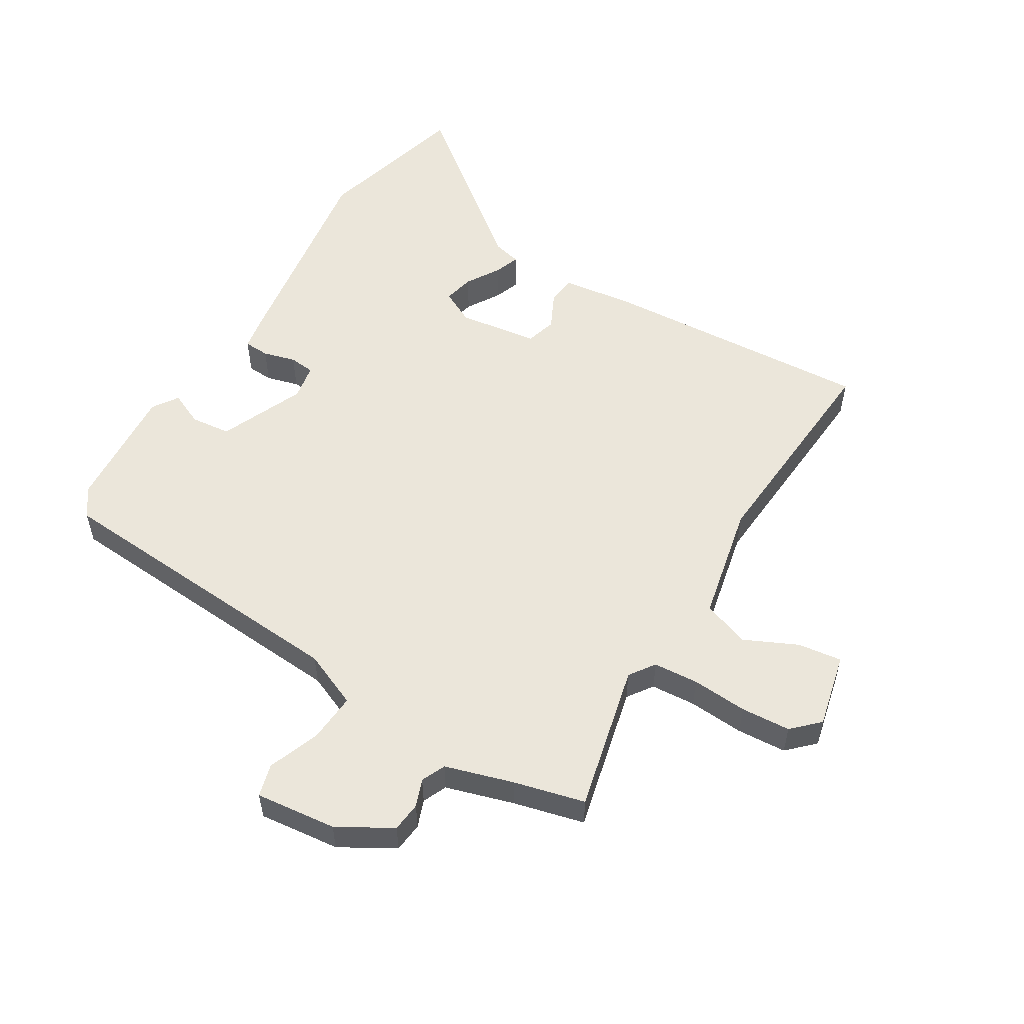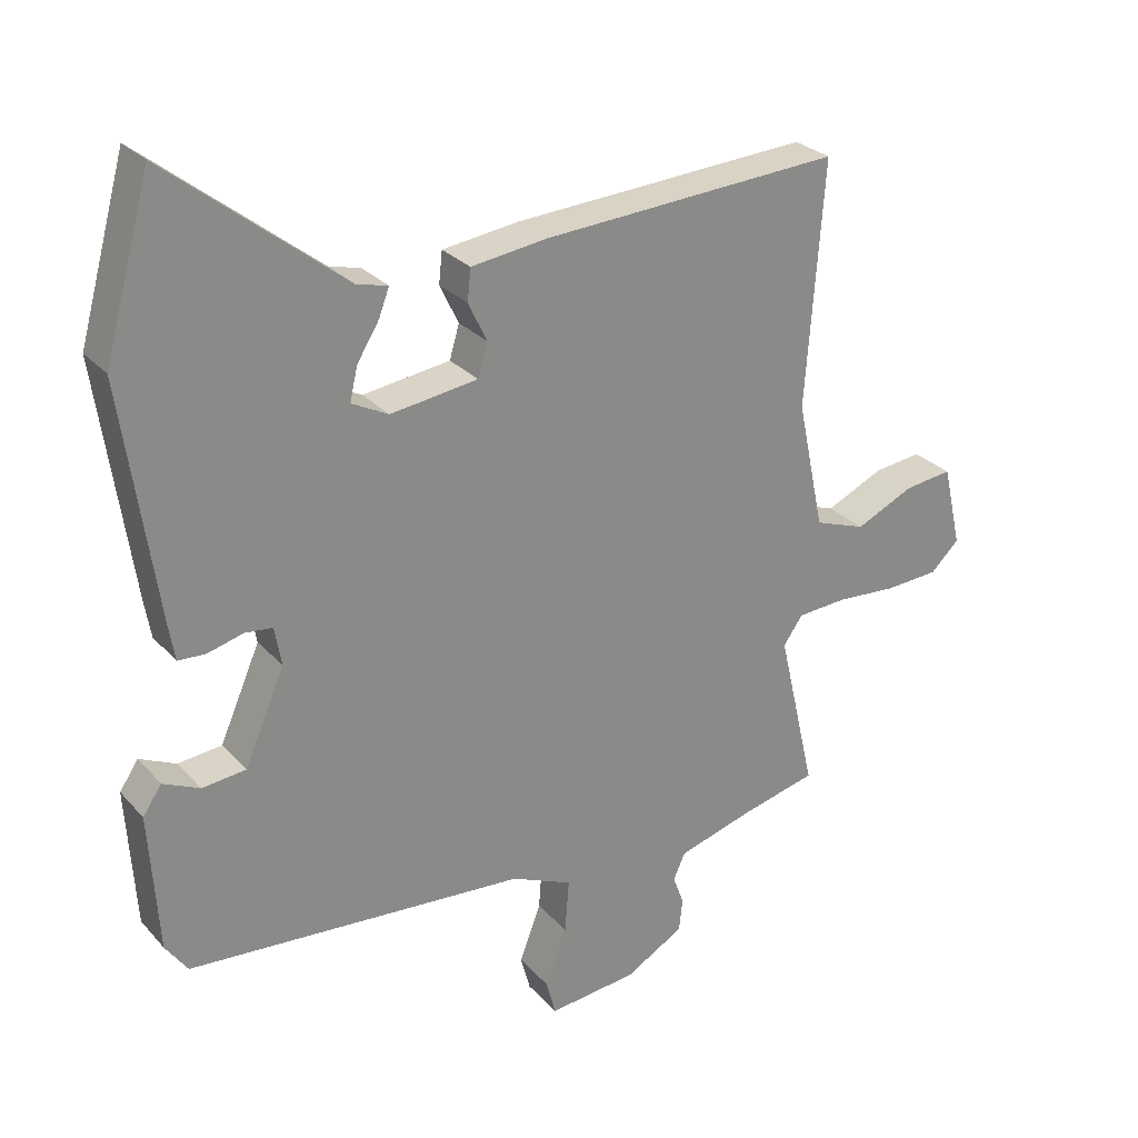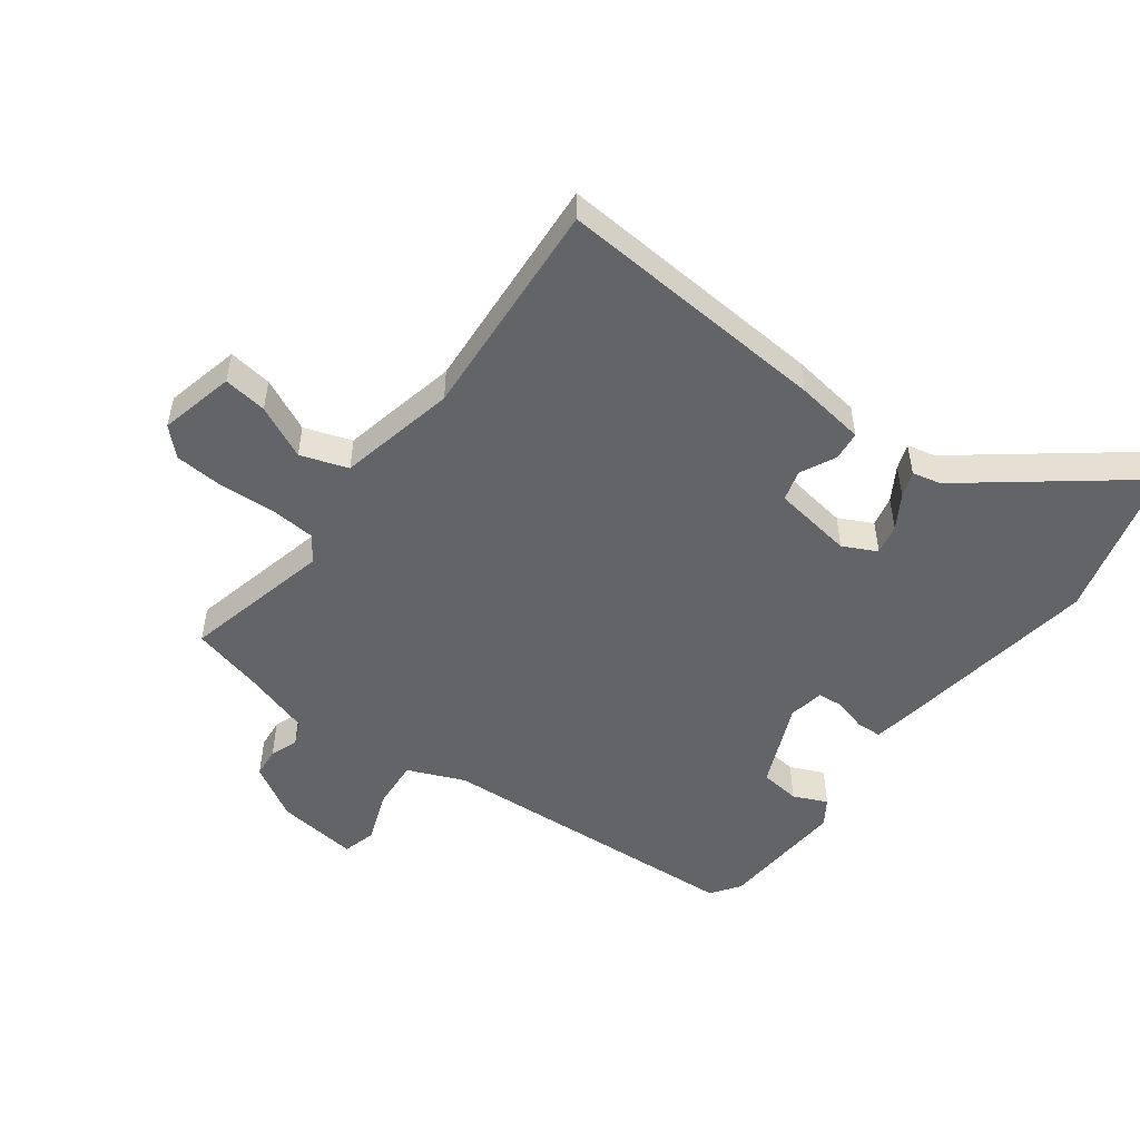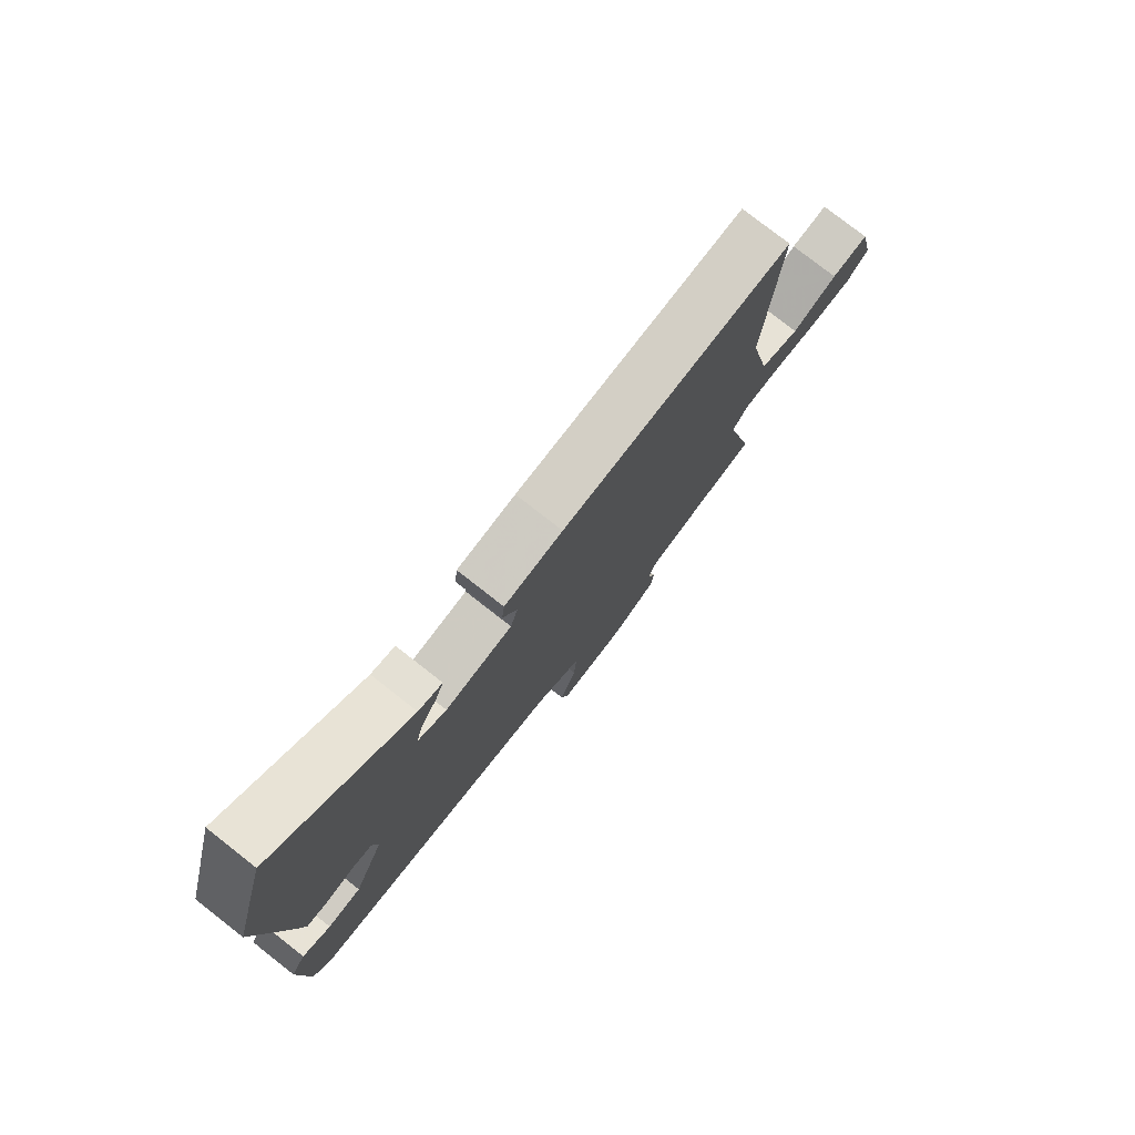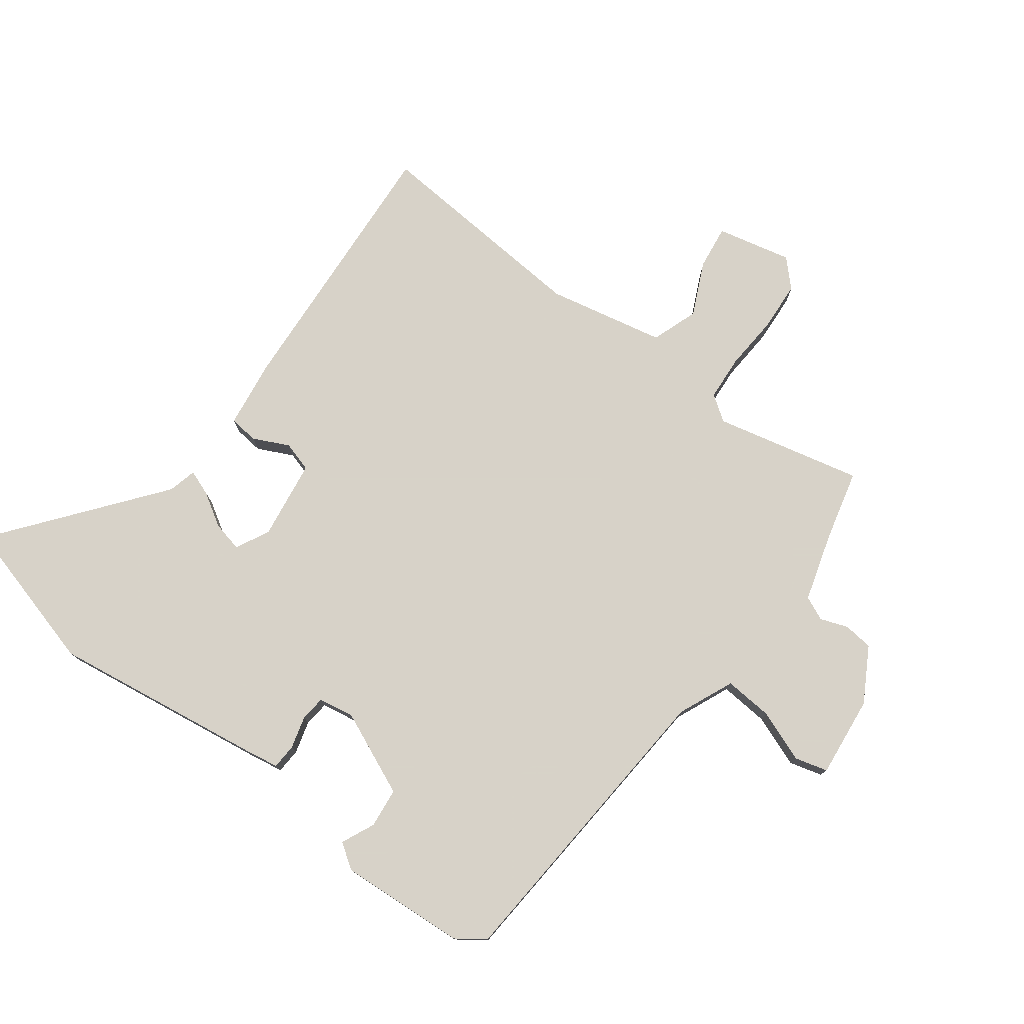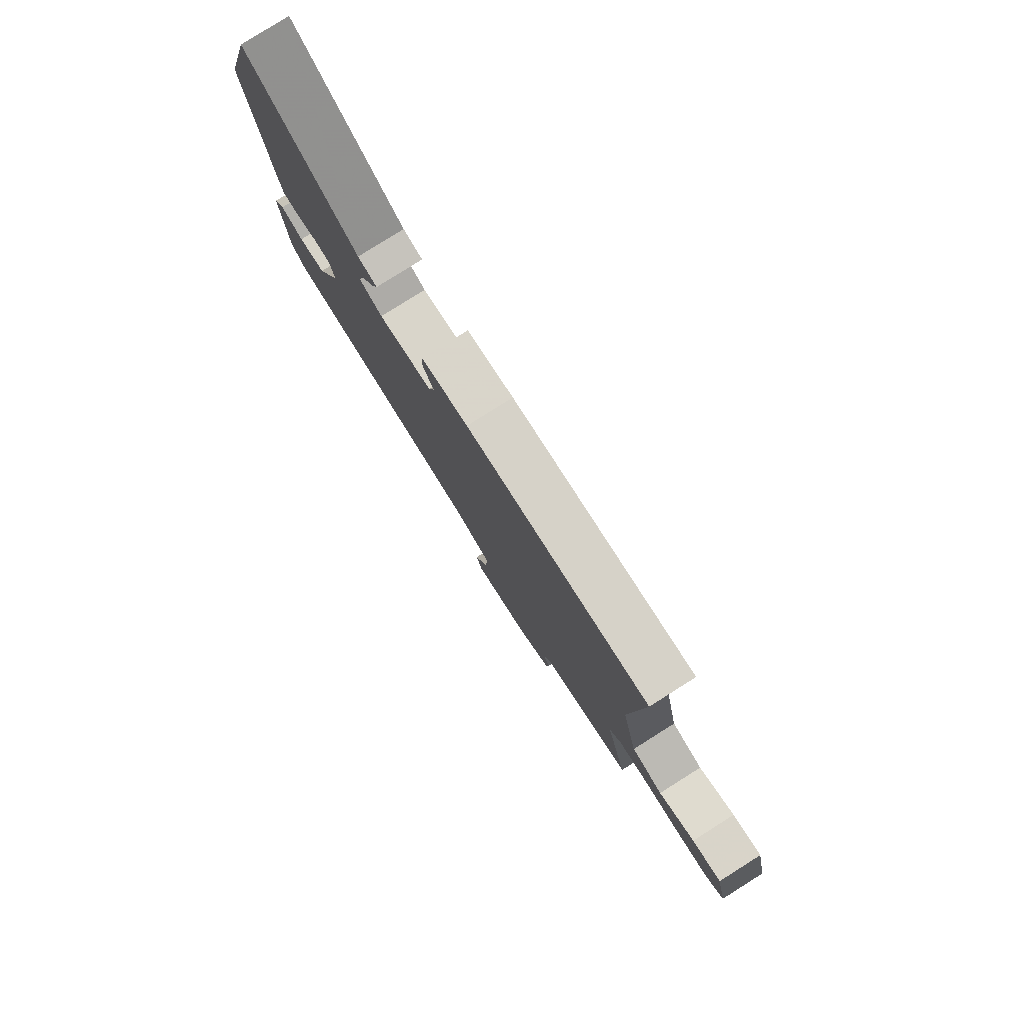
<metadata>
{"format":"obj","ext":"obj","renderer":"f3d","projection":"perspective","resolution":1024,"background":"white","views":[{"elev":54.8,"azim":-148.9,"up":"+Y"},{"elev":27.2,"azim":147.8,"up":"+Z"},{"elev":-51.3,"azim":-37.0,"up":"+Y"},{"elev":77.6,"azim":128.1,"up":"+Z"},{"elev":77.3,"azim":126.8,"up":"+Y"},{"elev":80.0,"azim":-122.2,"up":"+Z"}]}
</metadata>
<code>
v -0.497 0.07 0.492
v -0.066 0.07 0.464
v 0.044 0.07 0.449
v 0.049 0.07 0.403
v 0.022 0.07 0.347
v 0.036 0.07 0.299
v 0.162 0.07 0.281
v 0.215 0.07 0.308
v 0.204 0.07 0.356
v 0.172 0.07 0.408
v 0.157 0.07 0.448
v 0.202 0.07 0.459
v 0.456 0.07 0.659
v 0.523 0.07 0.417
v 0.474 0.07 0.079
v 0.465 0.07 0.026
v 0.425 0.07 0.024
v 0.374 0.07 0.038
v 0.334 0.07 0.034
v 0.324 0.07 -0.022
v 0.382 0.07 -0.155
v 0.445 0.07 -0.162
v 0.498 0.07 -0.138
v 0.525 0.07 -0.178
v 0.512 0.07 -0.378
v 0.48 0.07 -0.423
v -0.009 0.07 -0.458
v -0.097 0.07 -0.496
v -0.091 0.07 -0.573
v -0.06 0.07 -0.655
v -0.074 0.07 -0.707
v -0.202 0.07 -0.693
v -0.287 0.07 -0.644
v -0.292 0.07 -0.597
v -0.276 0.07 -0.554
v -0.293 0.07 -0.516
v -0.4 0.07 -0.484
v -0.512 0.07 -0.456
v -0.458 0.07 -0.223
v -0.486 0.07 -0.183
v -0.557 0.07 -0.178
v -0.645 0.07 -0.184
v -0.723 0.07 -0.179
v -0.764 0.07 -0.139
v -0.737 0.07 -0.021
v -0.668 0.07 -0.03
v -0.584 0.07 -0.069
v -0.51 0.07 -0.043
v -0.471 0.07 0.142
v -0.497 0 0.492
v -0.066 0 0.464
v 0.044 0 0.449
v 0.049 0 0.403
v 0.022 0 0.347
v 0.036 0 0.299
v 0.162 0 0.281
v 0.215 0 0.308
v 0.204 0 0.356
v 0.172 0 0.408
v 0.157 0 0.448
v 0.202 0 0.459
v 0.456 0 0.659
v 0.523 0 0.417
v 0.474 0 0.079
v 0.465 0 0.026
v 0.425 0 0.024
v 0.374 0 0.038
v 0.334 0 0.034
v 0.324 0 -0.022
v 0.382 0 -0.155
v 0.445 0 -0.162
v 0.498 0 -0.138
v 0.525 0 -0.178
v 0.512 0 -0.378
v 0.48 0 -0.423
v -0.009 0 -0.458
v -0.097 0 -0.496
v -0.091 0 -0.573
v -0.06 0 -0.655
v -0.074 0 -0.707
v -0.202 0 -0.693
v -0.287 0 -0.644
v -0.292 0 -0.597
v -0.276 0 -0.554
v -0.293 0 -0.516
v -0.4 0 -0.484
v -0.512 0 -0.456
v -0.458 0 -0.223
v -0.486 0 -0.183
v -0.557 0 -0.178
v -0.645 0 -0.184
v -0.723 0 -0.179
v -0.764 0 -0.139
v -0.737 0 -0.021
v -0.668 0 -0.03
v -0.584 0 -0.069
v -0.51 0 -0.043
v -0.471 0 0.142
f 45 46 47
f 44 45 47
f 43 44 47
f 42 43 47
f 41 42 47
f 40 41 47 48
f 39 40 48 49
f 37 38 39
f 36 37 39 49
f 33 34 35
f 32 33 35
f 31 32 35
f 30 31 35
f 29 30 35
f 36 49 1
f 35 36 1
f 29 35 1
f 28 29 1
f 25 26 27
f 24 25 27
f 23 24 27
f 22 23 27
f 21 22 27 28
f 16 17 18
f 15 16 18
f 14 15 18
f 13 14 18
f 12 13 18
f 12 18 19
f 9 10 11 12
f 12 19 20
f 9 12 20
f 8 9 20
f 3 4 5
f 2 3 5
f 1 2 5
f 1 5 6
f 28 1 6
f 21 28 6
f 20 21 6
f 20 6 7
f 7 8 20
f 96 95 94
f 96 94 93
f 96 93 92
f 96 92 91
f 96 91 90
f 97 96 90 89
f 98 97 89 88
f 88 87 86
f 98 88 86 85
f 84 83 82
f 84 82 81
f 84 81 80
f 84 80 79
f 84 79 78
f 50 98 85
f 50 85 84
f 50 84 78
f 50 78 77
f 76 75 74
f 76 74 73
f 76 73 72
f 76 72 71
f 77 76 71 70
f 67 66 65
f 67 65 64
f 67 64 63
f 67 63 62
f 67 62 61
f 68 67 61
f 61 60 59 58
f 69 68 61
f 69 61 58
f 69 58 57
f 54 53 52
f 54 52 51
f 54 51 50
f 55 54 50
f 55 50 77
f 55 77 70
f 55 70 69
f 56 55 69
f 69 57 56
f 1 50 51 2
f 2 51 52 3
f 3 52 53 4
f 4 53 54 5
f 5 54 55 6
f 6 55 56 7
f 7 56 57 8
f 8 57 58 9
f 9 58 59 10
f 10 59 60 11
f 11 60 61 12
f 12 61 62 13
f 13 62 63 14
f 14 63 64 15
f 15 64 65 16
f 16 65 66 17
f 17 66 67 18
f 18 67 68 19
f 19 68 69 20
f 20 69 70 21
f 21 70 71 22
f 22 71 72 23
f 23 72 73 24
f 24 73 74 25
f 25 74 75 26
f 26 75 76 27
f 27 76 77 28
f 28 77 78 29
f 29 78 79 30
f 30 79 80 31
f 31 80 81 32
f 32 81 82 33
f 33 82 83 34
f 34 83 84 35
f 35 84 85 36
f 36 85 86 37
f 37 86 87 38
f 38 87 88 39
f 39 88 89 40
f 40 89 90 41
f 41 90 91 42
f 42 91 92 43
f 43 92 93 44
f 44 93 94 45
f 45 94 95 46
f 46 95 96 47
f 47 96 97 48
f 48 97 98 49
f 49 98 50 1

</code>
